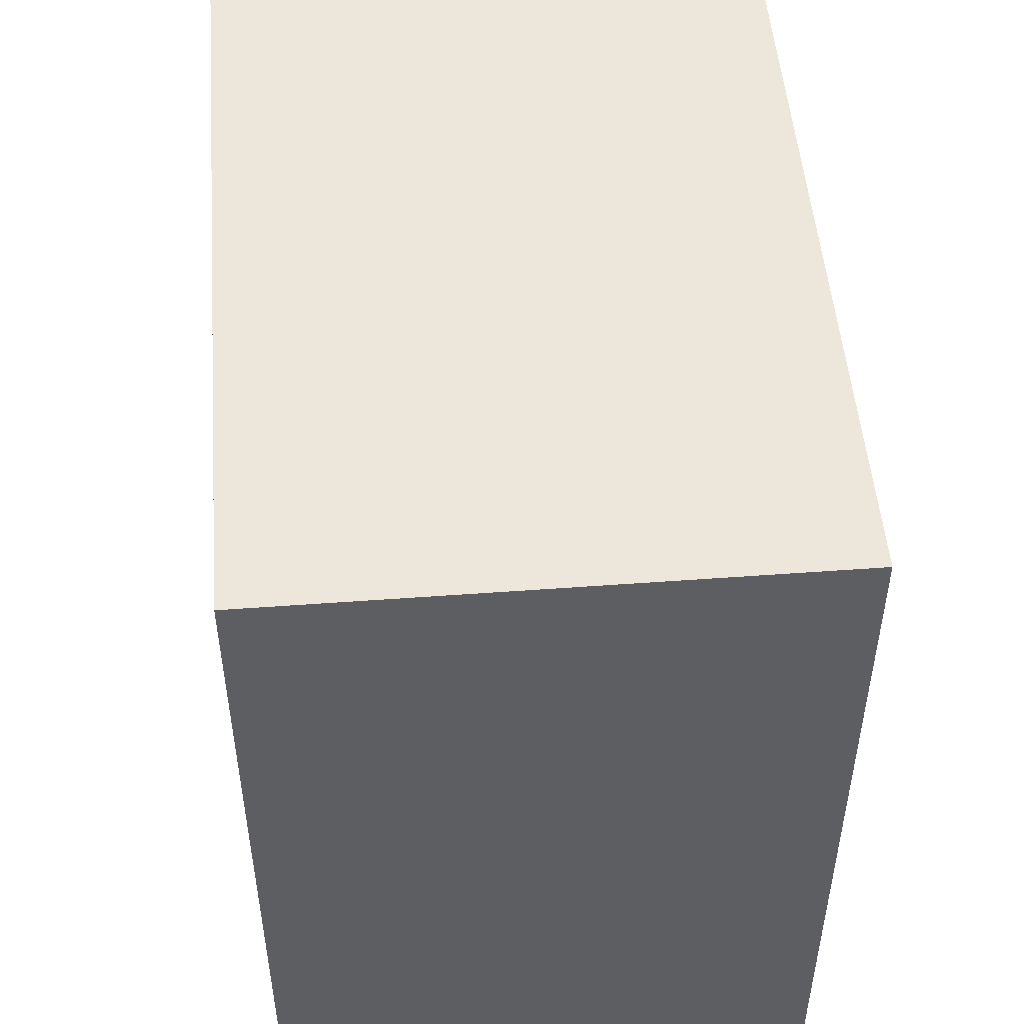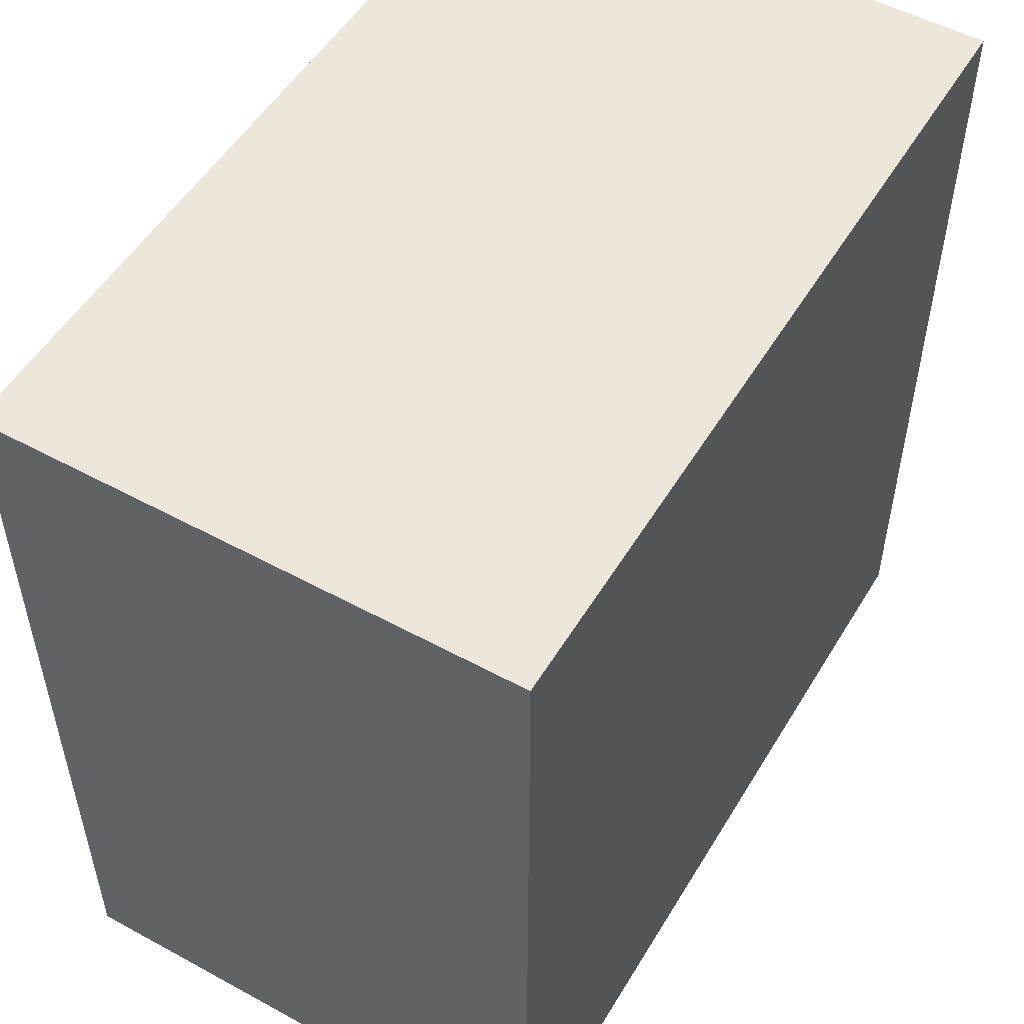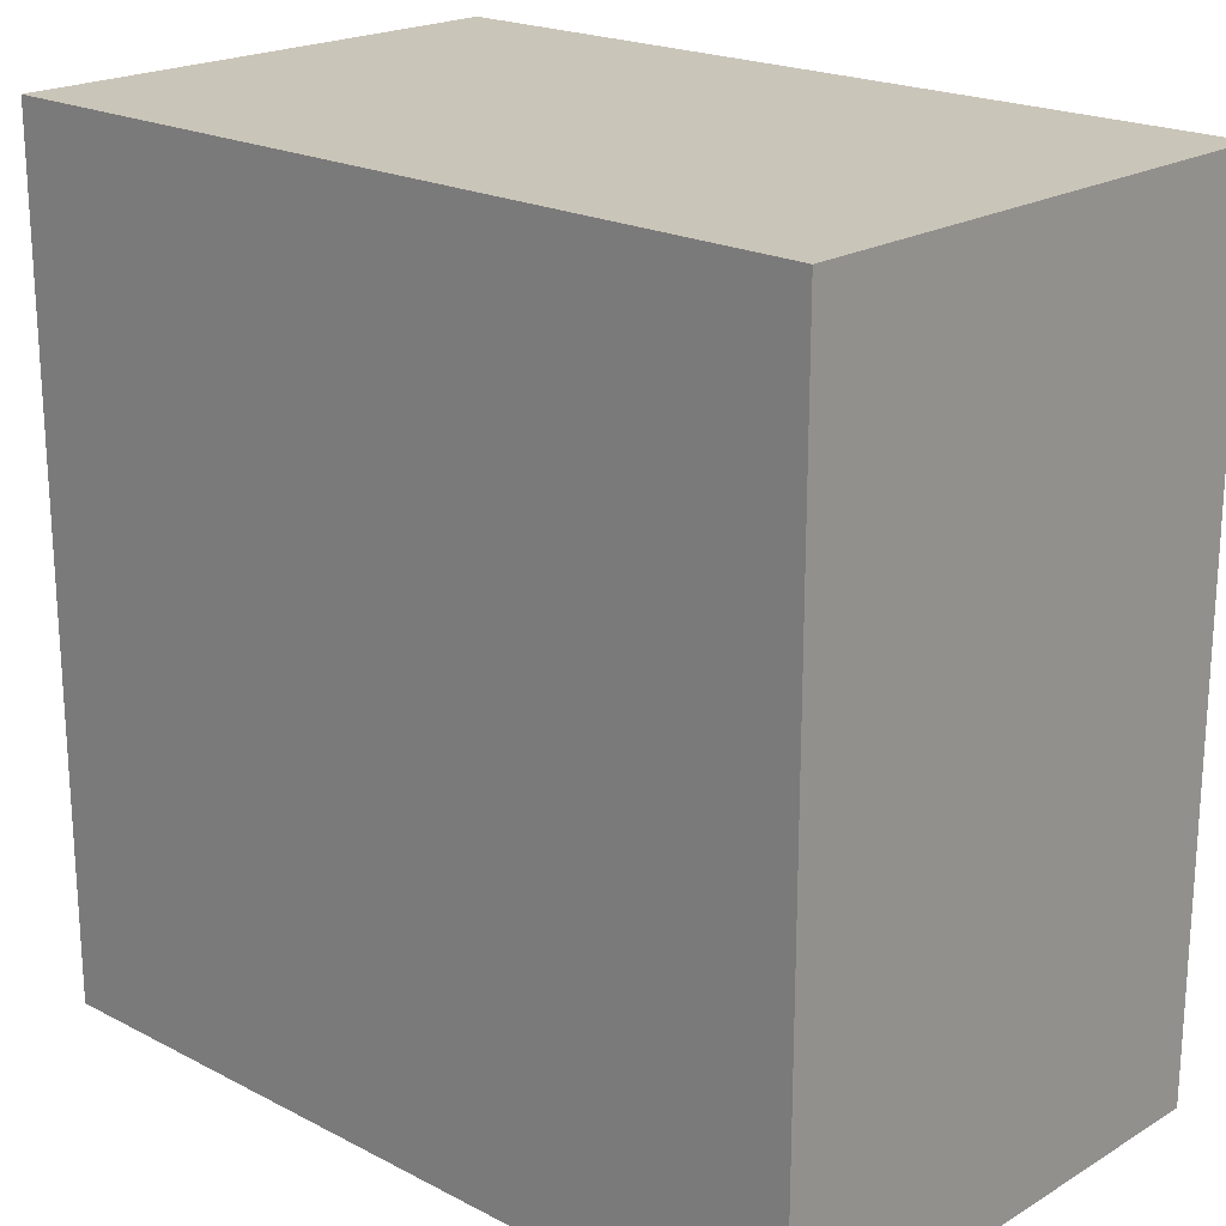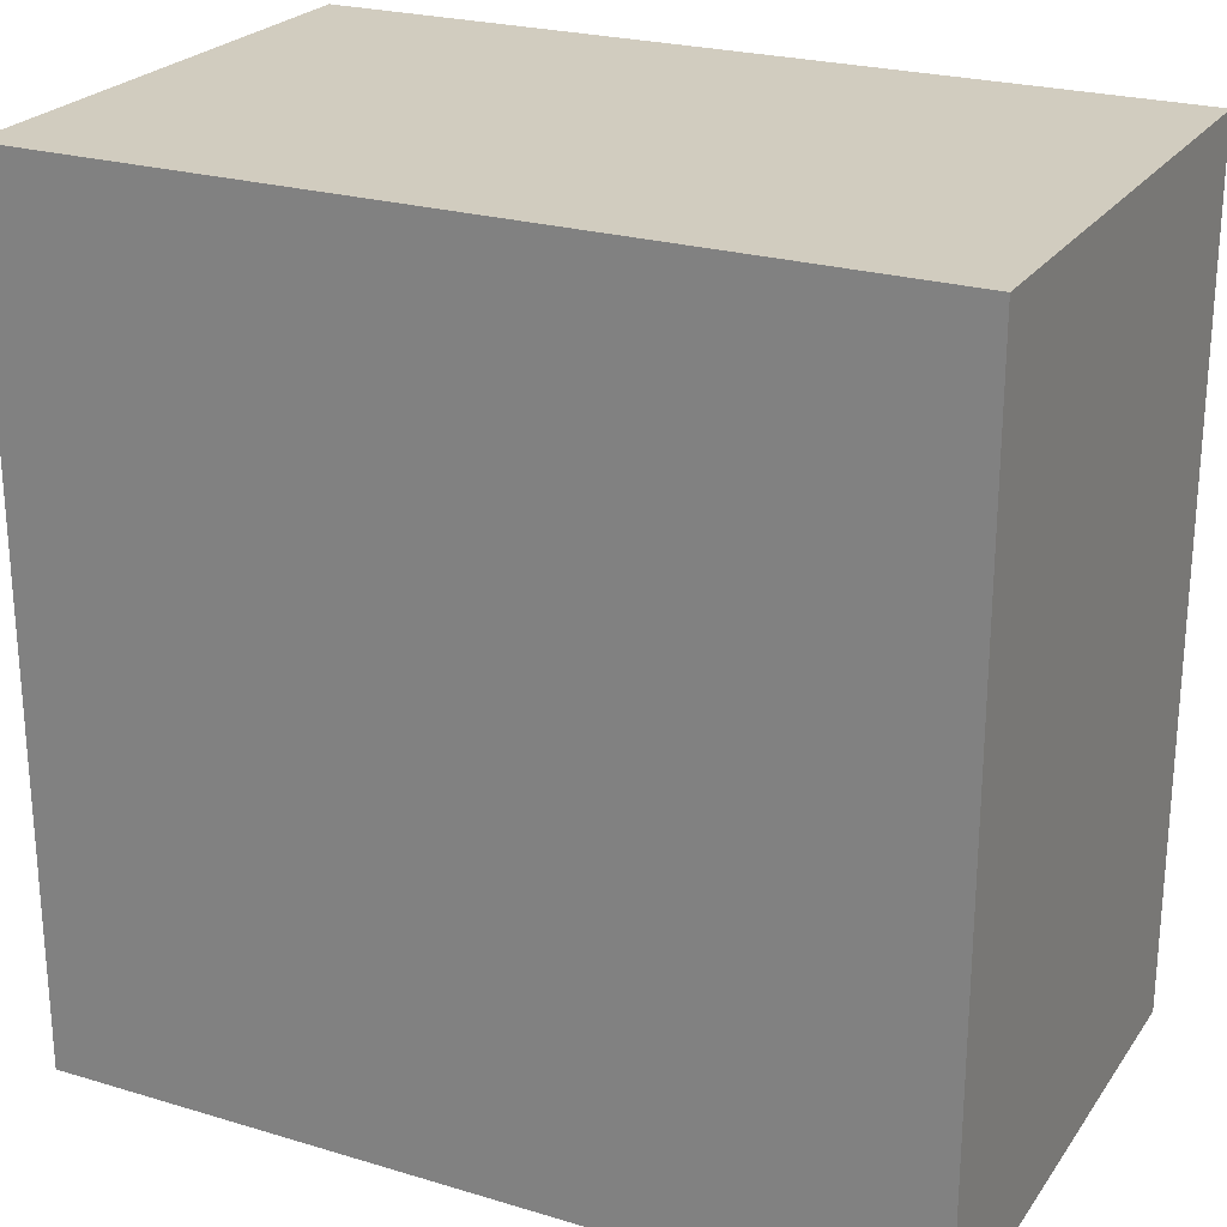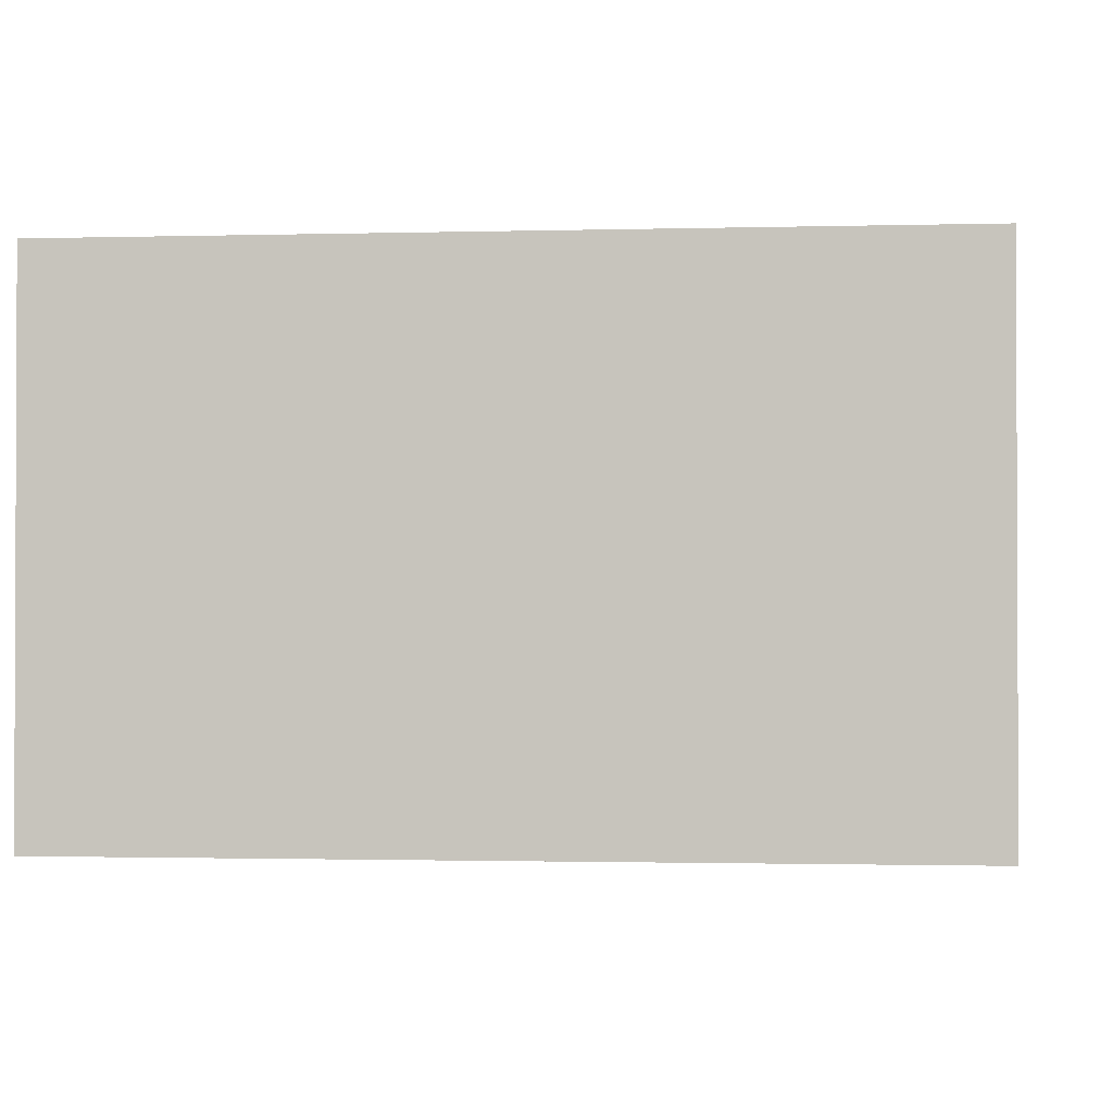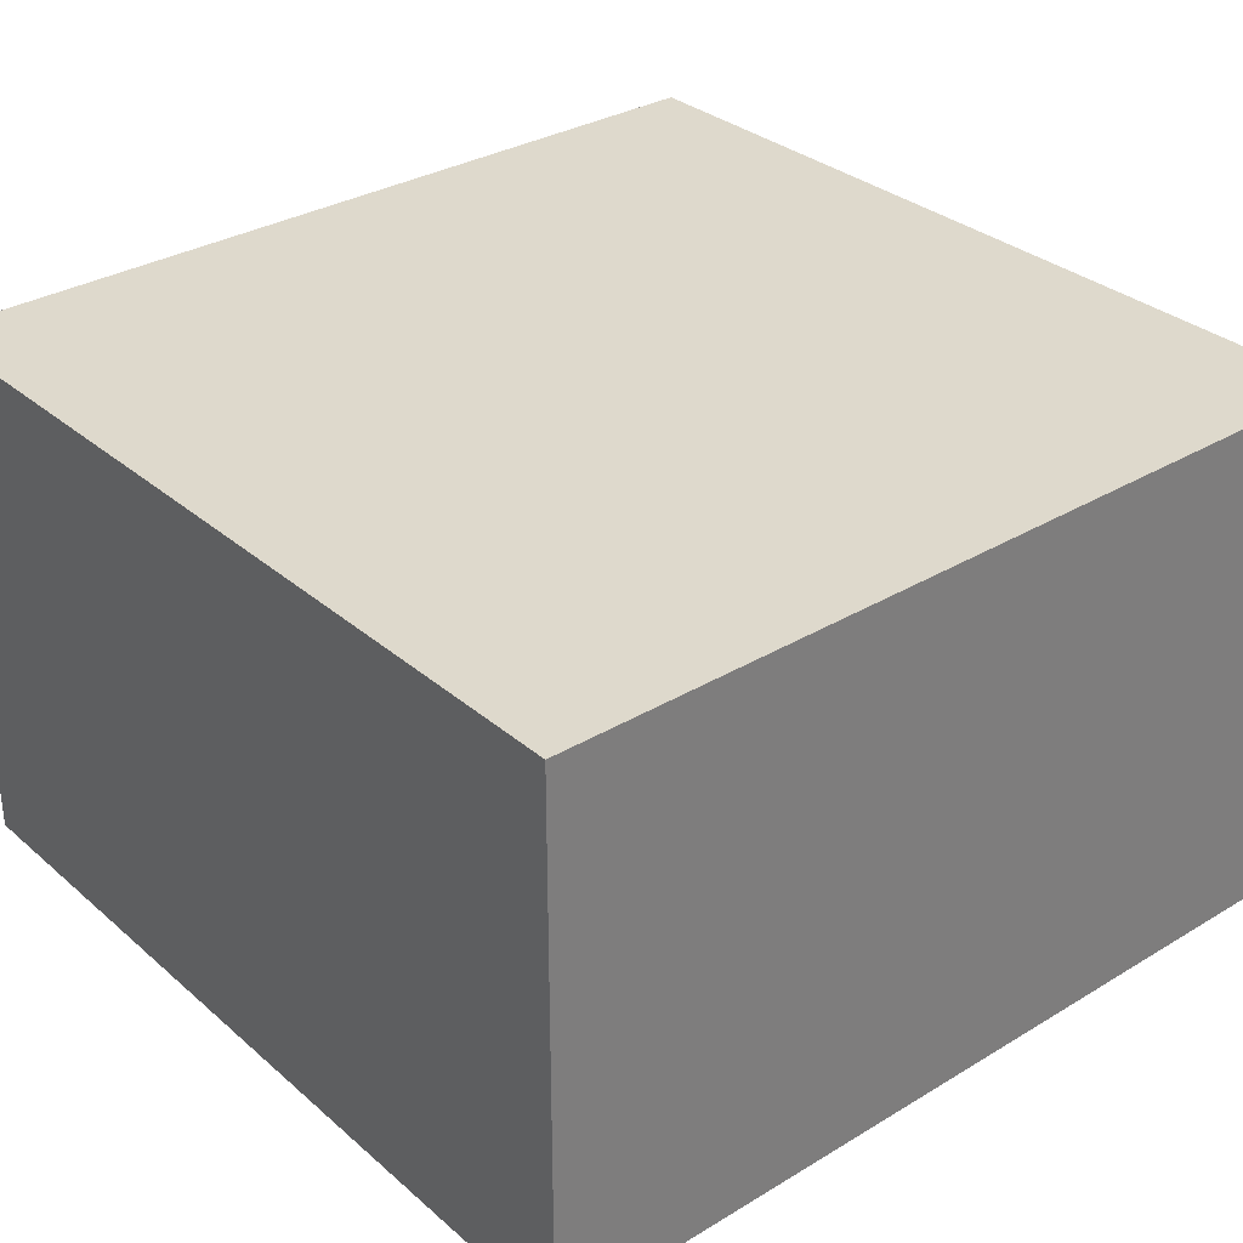
<metadata>
{"format":"obj","ext":"obj","renderer":"f3d","projection":"perspective","resolution":1024,"background":"white","views":[{"elev":50.8,"azim":85.4,"up":"+Z"},{"elev":52.3,"azim":-59.6,"up":"+Z"},{"elev":20.7,"azim":43.0,"up":"+Z"},{"elev":24.2,"azim":26.4,"up":"+Z"},{"elev":-1.3,"azim":5.7,"up":"+Y"},{"elev":32.1,"azim":139.9,"up":"+Y"}]}
</metadata>
<code>
o cube
v 0.5 0.0625 0.5
v 0.5 0.0625 -0.5
v 0.5 -0.5625 0.5
v 0.5 -0.5625 -0.5
v -0.5 0.0625 -0.5
v -0.5 0.0625 0.5
v -0.5 -0.5625 -0.5
v -0.5 -0.5625 0.5
f 4 7 5 2
f 3 4 2 1
f 8 3 1 6
f 7 8 6 5
f 6 1 2 5
f 7 4 3 8

</code>
